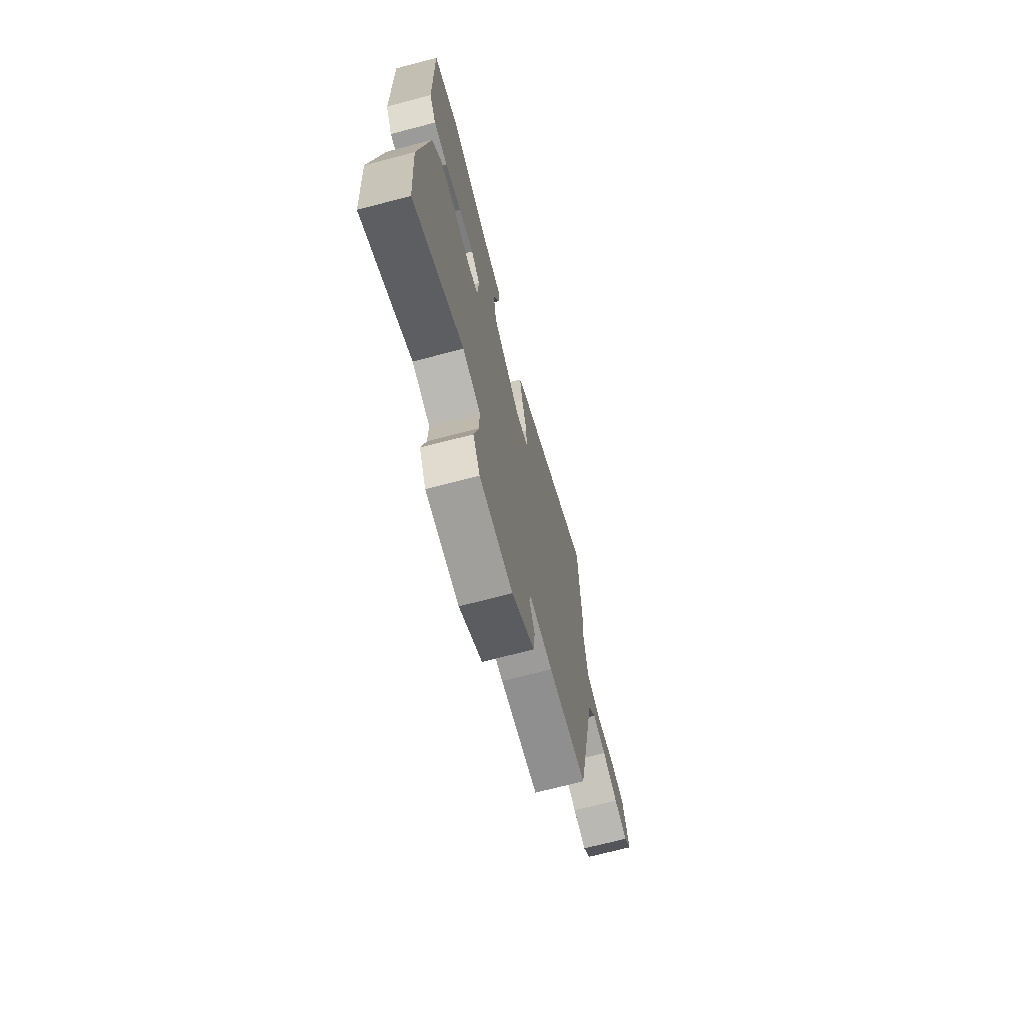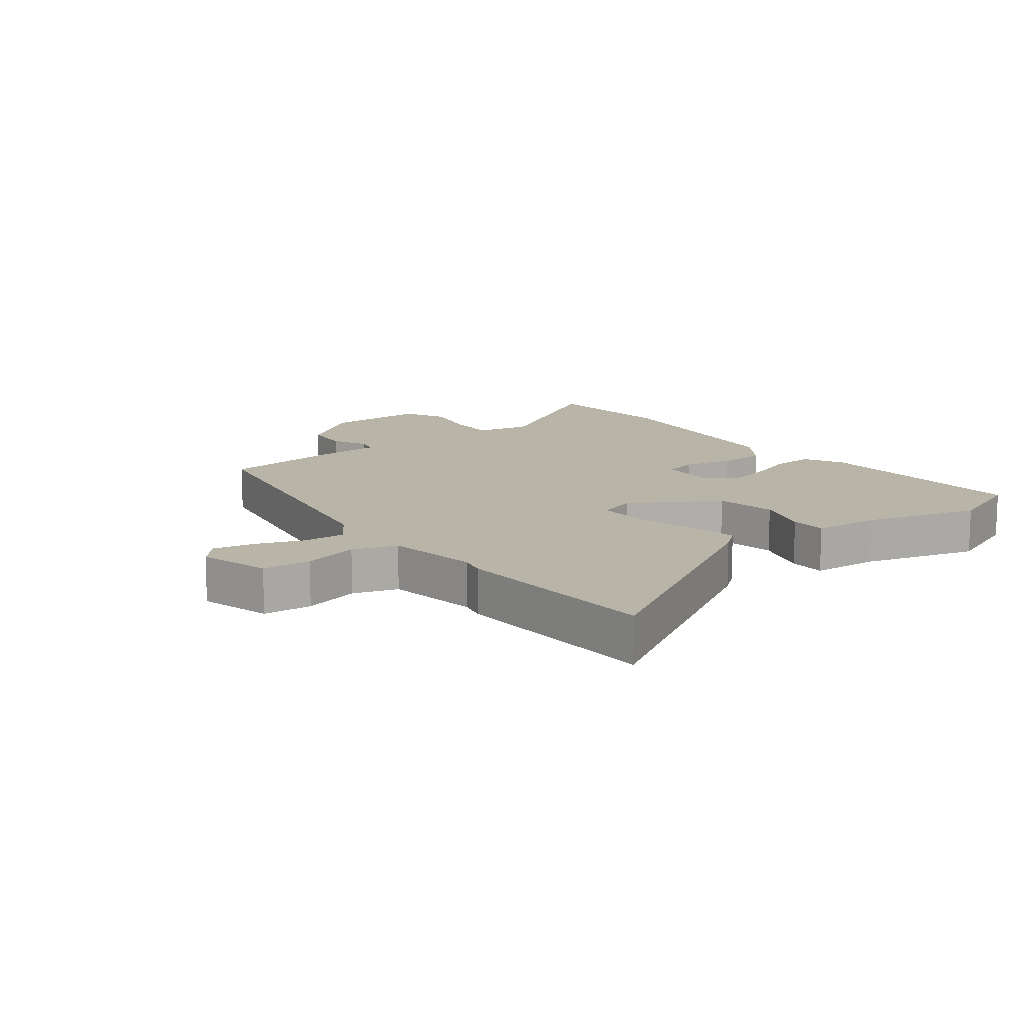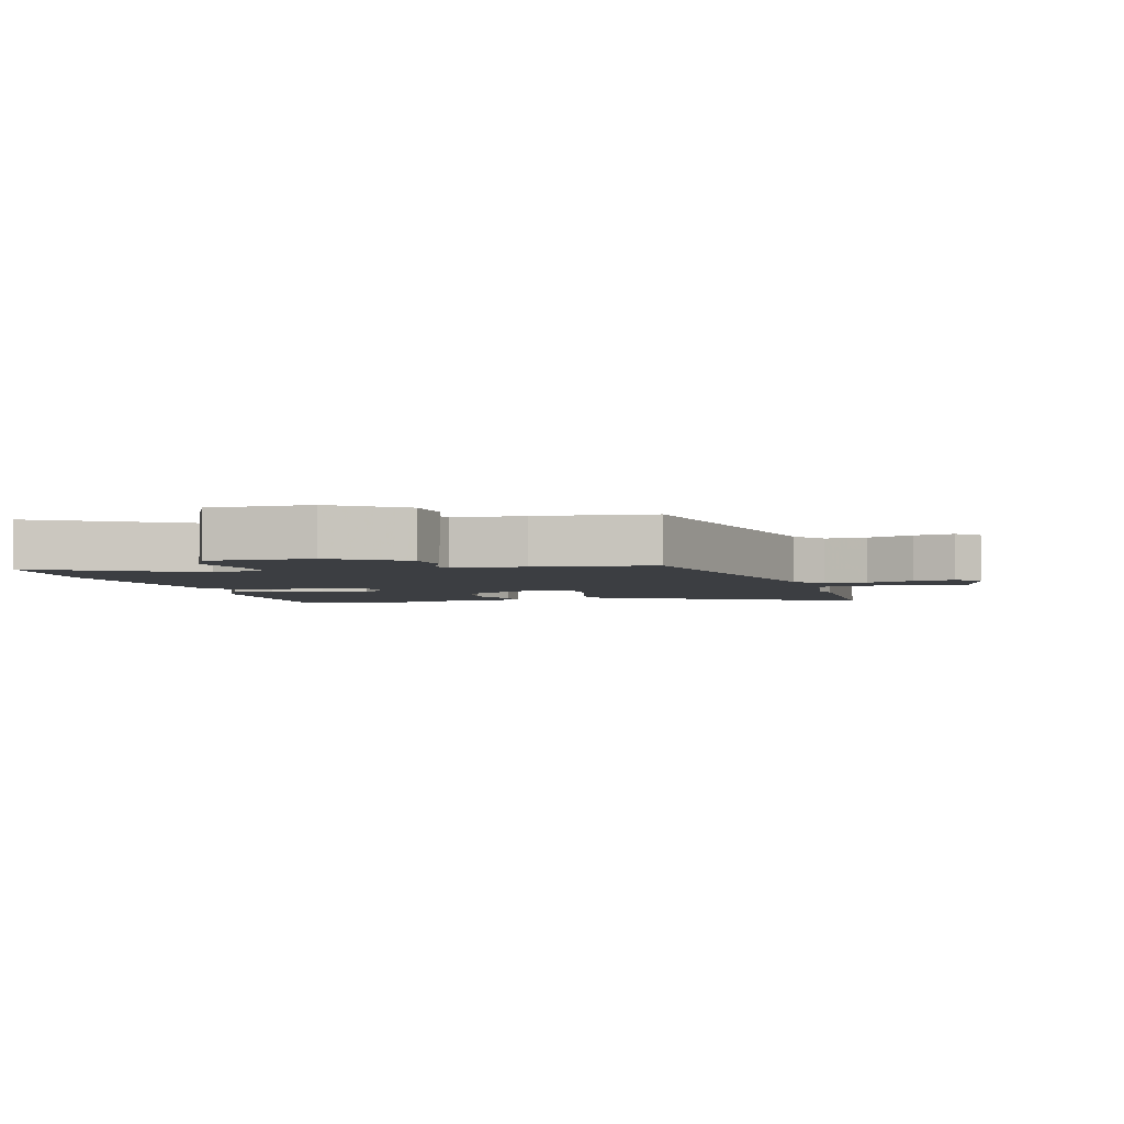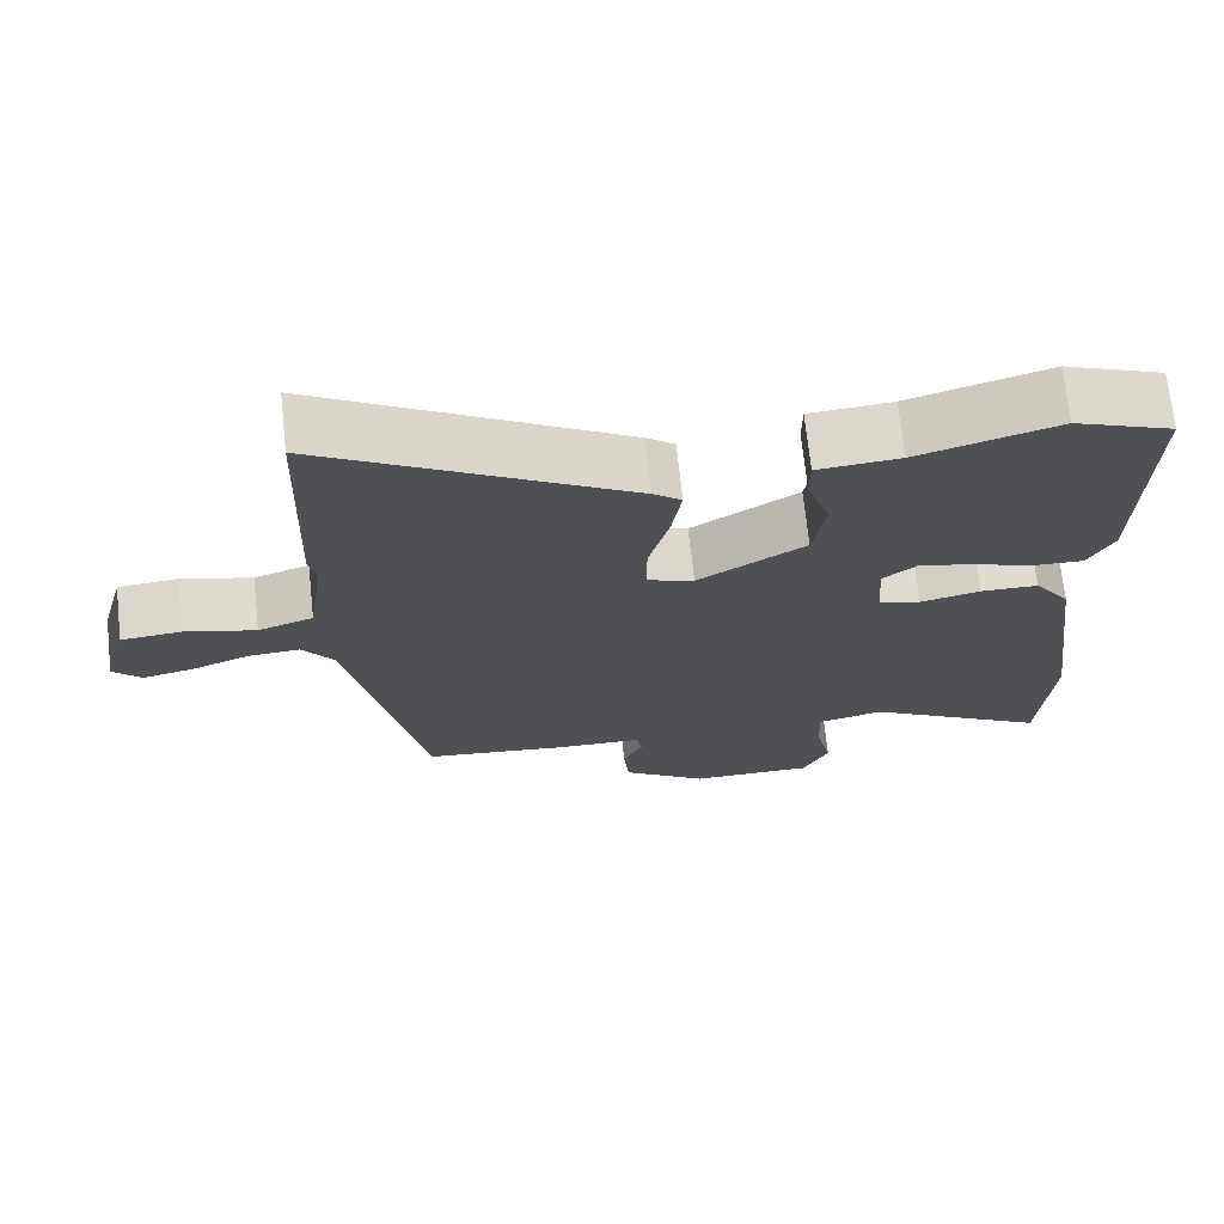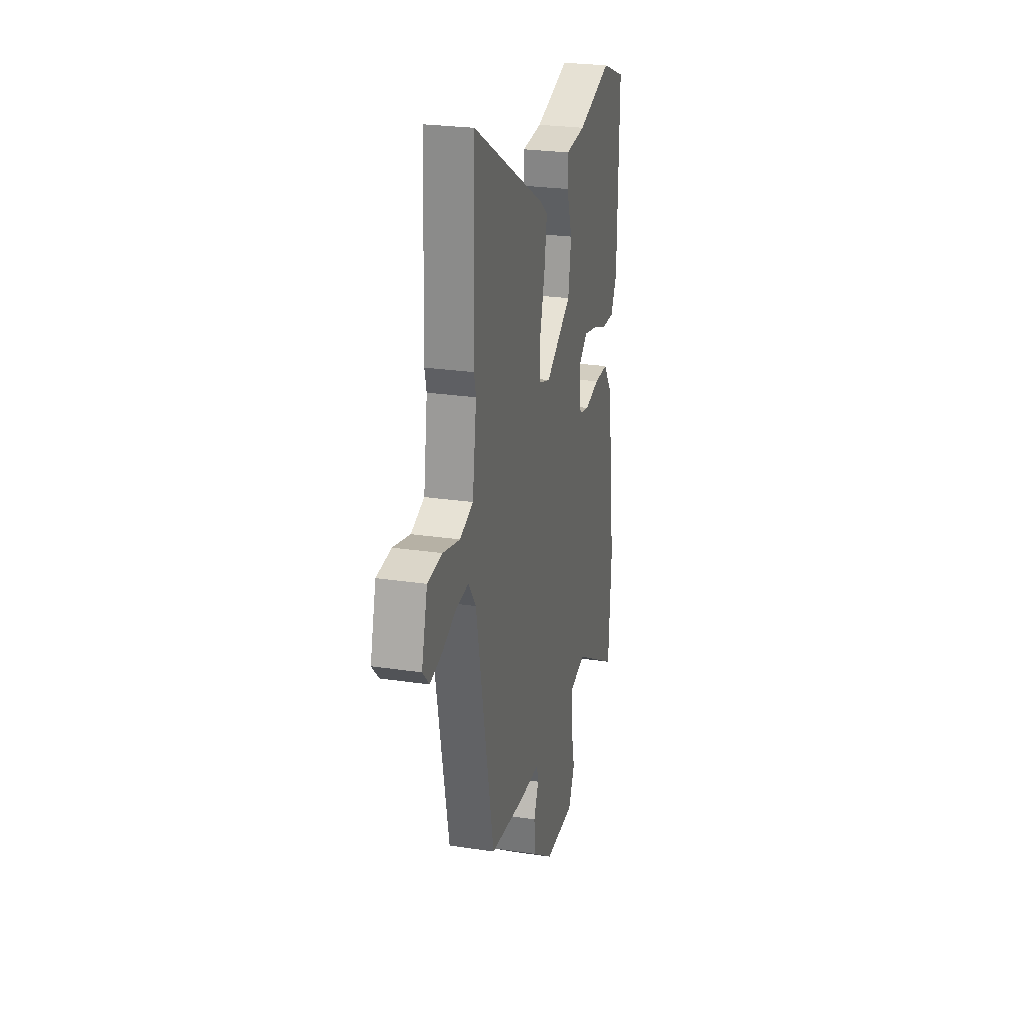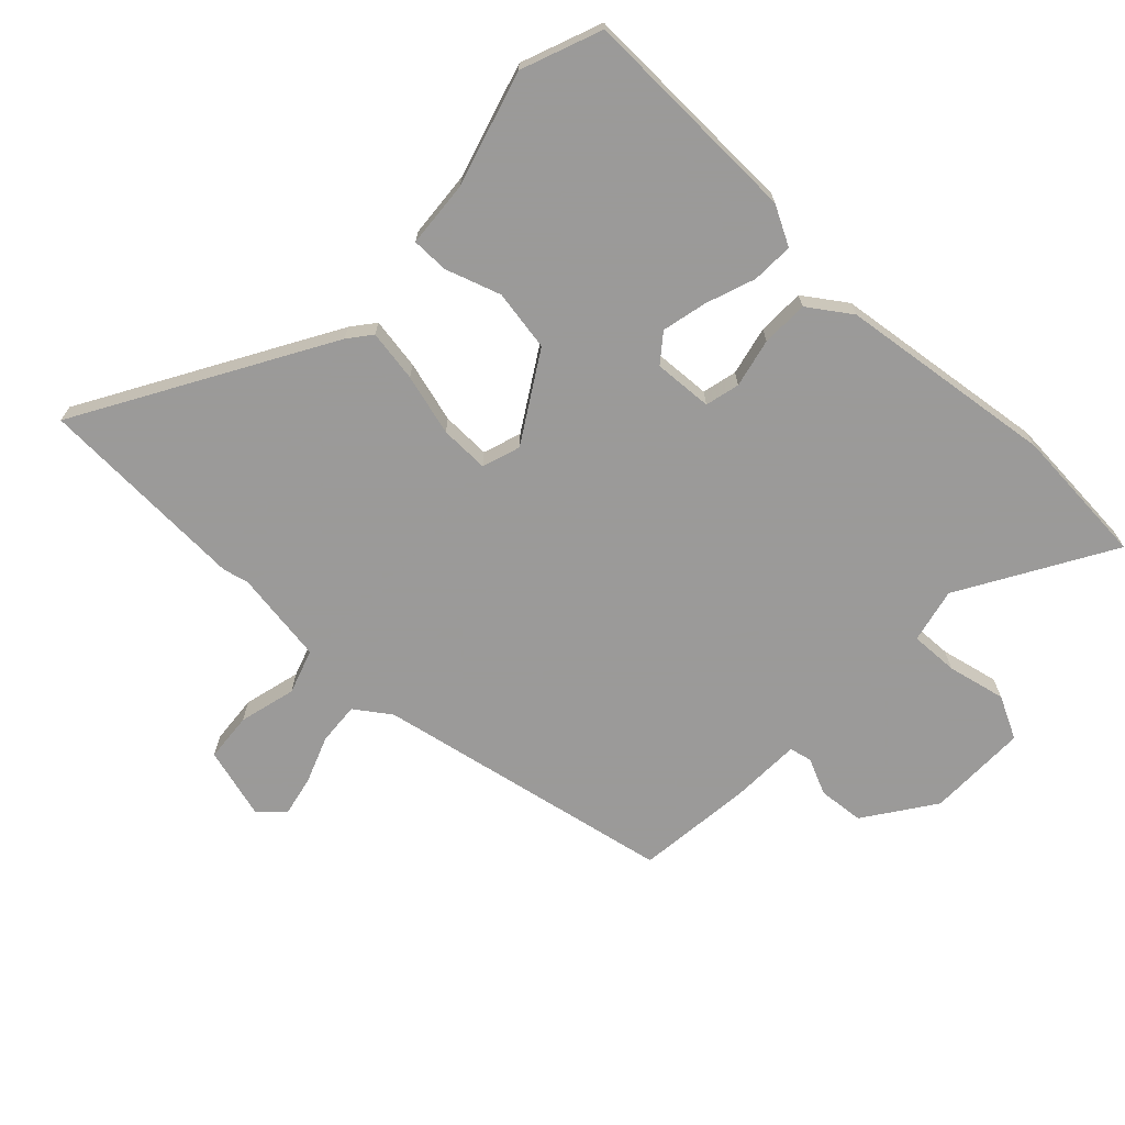
<metadata>
{"format":"obj","ext":"obj","renderer":"f3d","projection":"perspective","resolution":1024,"background":"white","views":[{"elev":-71.2,"azim":104.6,"up":"+Z"},{"elev":13.0,"azim":-38.1,"up":"+Y"},{"elev":-3.4,"azim":-164.7,"up":"+Y"},{"elev":70.7,"azim":-6.2,"up":"+Z"},{"elev":25.4,"azim":-76.4,"up":"+Z"},{"elev":-69.5,"azim":46.2,"up":"+Y"}]}
</metadata>
<code>
v -0.407 0.07 -0.485
v -0.504 0.07 -0.008
v -0.544 0.07 0.048
v -0.611 0.07 0.043
v -0.686 0.07 0.014
v -0.751 0.07 0
v -0.787 0.07 0.038
v -0.756 0.07 0.153
v -0.678 0.07 0.16
v -0.587 0.07 0.137
v -0.516 0.07 0.161
v -0.495 0.07 0.31
v -0.505 0.07 0.351
v -0.493 0.07 0.689
v -0.099 0.07 0.463
v -0.062 0.07 0.434
v -0.075 0.07 0.351
v -0.101 0.07 0.253
v -0.102 0.07 0.175
v -0.041 0.07 0.155
v 0.098 0.07 0.241
v 0.114 0.07 0.339
v 0.084 0.07 0.427
v 0.084 0.07 0.486
v 0.191 0.07 0.495
v 0.373 0.07 0.549
v 0.501 0.07 0.5
v 0.494 0.07 0.143
v 0.461 0.07 0.08
v 0.394 0.07 0.082
v 0.315 0.07 0.11
v 0.243 0.07 0.126
v 0.199 0.07 0.091
v 0.205 0.07 -0.003
v 0.26 0.07 -0.016
v 0.338 0.07 0.002
v 0.413 0.07 0.001
v 0.46 0.07 -0.066
v 0.506 0.07 -0.412
v 0.491 0.07 -0.634
v 0.25 0.07 -0.494
v 0.163 0.07 -0.514
v 0.166 0.07 -0.591
v 0.187 0.07 -0.684
v 0.153 0.07 -0.752
v -0.008 0.07 -0.752
v -0.119 0.07 -0.675
v -0.126 0.07 -0.602
v -0.1 0.07 -0.544
v -0.108 0.07 -0.508
v -0.221 0.07 -0.505
v -0.407 0 -0.485
v -0.504 0 -0.008
v -0.544 0 0.048
v -0.611 0 0.043
v -0.686 0 0.014
v -0.751 0 0
v -0.787 0 0.038
v -0.756 0 0.153
v -0.678 0 0.16
v -0.587 0 0.137
v -0.516 0 0.161
v -0.495 0 0.31
v -0.505 0 0.351
v -0.493 0 0.689
v -0.099 0 0.463
v -0.062 0 0.434
v -0.075 0 0.351
v -0.101 0 0.253
v -0.102 0 0.175
v -0.041 0 0.155
v 0.098 0 0.241
v 0.114 0 0.339
v 0.084 0 0.427
v 0.084 0 0.486
v 0.191 0 0.495
v 0.373 0 0.549
v 0.501 0 0.5
v 0.494 0 0.143
v 0.461 0 0.08
v 0.394 0 0.082
v 0.315 0 0.11
v 0.243 0 0.126
v 0.199 0 0.091
v 0.205 0 -0.003
v 0.26 0 -0.016
v 0.338 0 0.002
v 0.413 0 0.001
v 0.46 0 -0.066
v 0.506 0 -0.412
v 0.491 0 -0.634
v 0.25 0 -0.494
v 0.163 0 -0.514
v 0.166 0 -0.591
v 0.187 0 -0.684
v 0.153 0 -0.752
v -0.008 0 -0.752
v -0.119 0 -0.675
v -0.126 0 -0.602
v -0.1 0 -0.544
v -0.108 0 -0.508
v -0.221 0 -0.505
f 50 51 1 2
f 46 47 48 49
f 46 49 50
f 43 44 45 46
f 42 43 46 50
f 41 42 50 2
f 35 36 37 38
f 34 35 38 39
f 28 29 30 31
f 28 31 32
f 25 26 27 28
f 25 28 32
f 22 23 24 25
f 21 22 25 32
f 20 21 32 33
f 15 16 17 18
f 15 18 19
f 12 13 14 15
f 11 12 15 19
f 10 11 19 20
f 8 9 10
f 7 8 10
f 4 5 6 7
f 3 4 7 10
f 34 39 40 41
f 34 41 2 3
f 20 33 34
f 3 10 20 34
f 53 52 102 101
f 100 99 98 97
f 101 100 97
f 97 96 95 94
f 101 97 94 93
f 53 101 93 92
f 89 88 87 86
f 90 89 86 85
f 82 81 80 79
f 83 82 79
f 79 78 77 76
f 83 79 76
f 76 75 74 73
f 83 76 73 72
f 84 83 72 71
f 69 68 67 66
f 70 69 66
f 66 65 64 63
f 70 66 63 62
f 71 70 62 61
f 61 60 59
f 61 59 58
f 58 57 56 55
f 61 58 55 54
f 92 91 90 85
f 54 53 92 85
f 85 84 71
f 85 71 61 54
f 1 52 53 2
f 2 53 54 3
f 3 54 55 4
f 4 55 56 5
f 5 56 57 6
f 6 57 58 7
f 7 58 59 8
f 8 59 60 9
f 9 60 61 10
f 10 61 62 11
f 11 62 63 12
f 12 63 64 13
f 13 64 65 14
f 14 65 66 15
f 15 66 67 16
f 16 67 68 17
f 17 68 69 18
f 18 69 70 19
f 19 70 71 20
f 20 71 72 21
f 21 72 73 22
f 22 73 74 23
f 23 74 75 24
f 24 75 76 25
f 25 76 77 26
f 26 77 78 27
f 27 78 79 28
f 28 79 80 29
f 29 80 81 30
f 30 81 82 31
f 31 82 83 32
f 32 83 84 33
f 33 84 85 34
f 34 85 86 35
f 35 86 87 36
f 36 87 88 37
f 37 88 89 38
f 38 89 90 39
f 39 90 91 40
f 40 91 92 41
f 41 92 93 42
f 42 93 94 43
f 43 94 95 44
f 44 95 96 45
f 45 96 97 46
f 46 97 98 47
f 47 98 99 48
f 48 99 100 49
f 49 100 101 50
f 50 101 102 51
f 51 102 52 1

</code>
